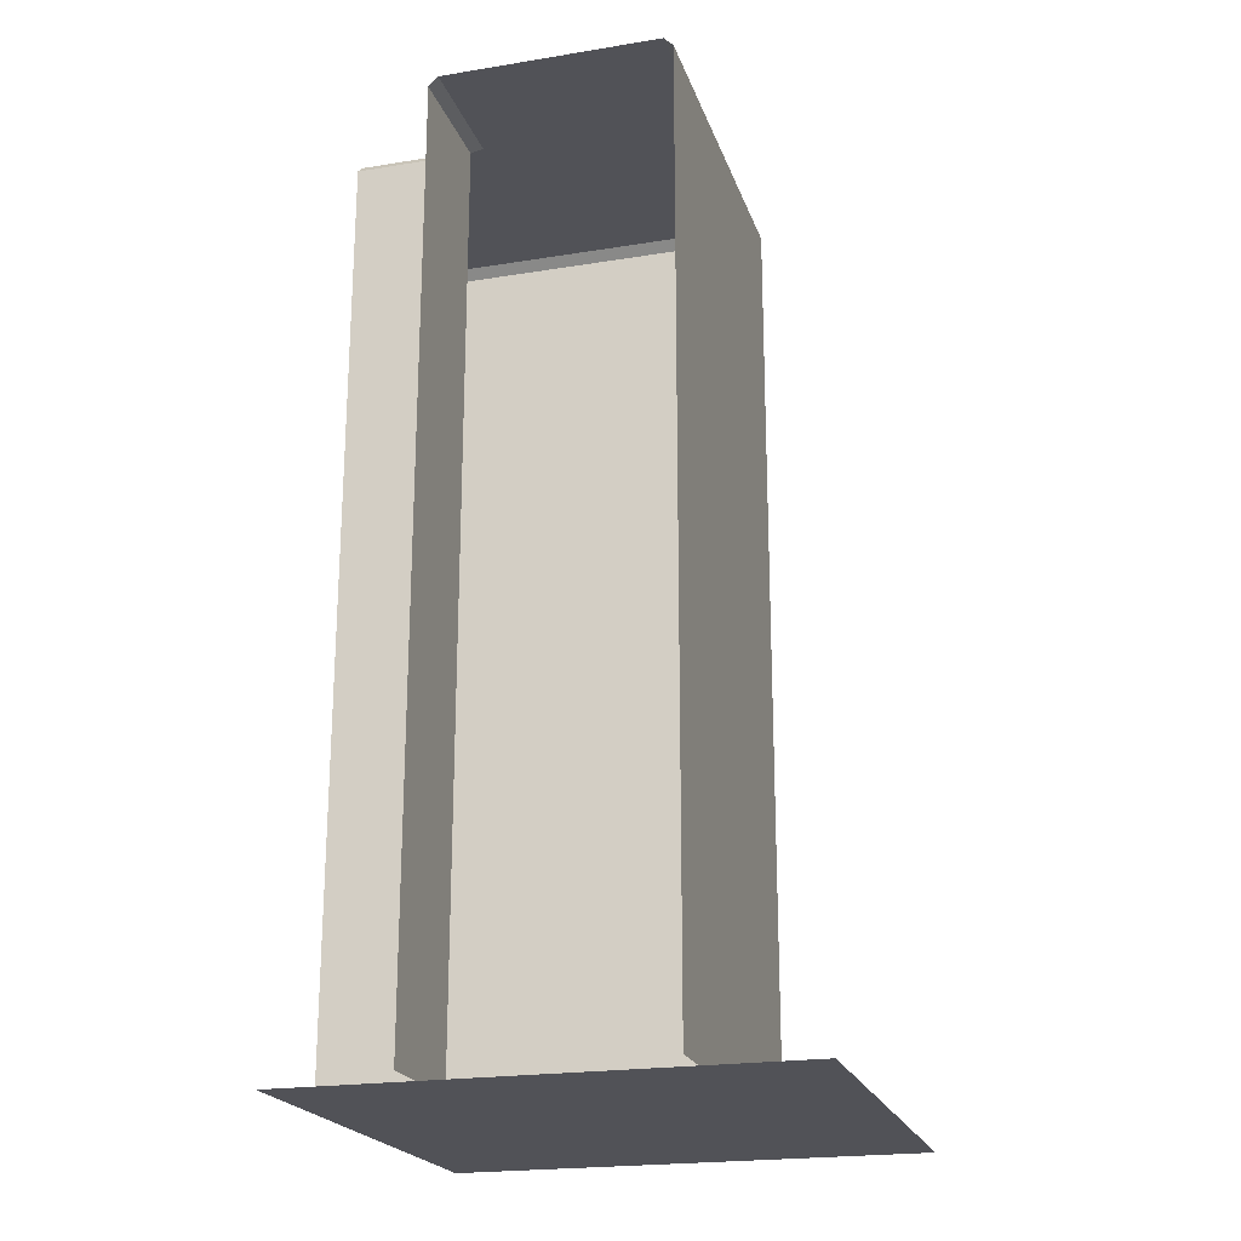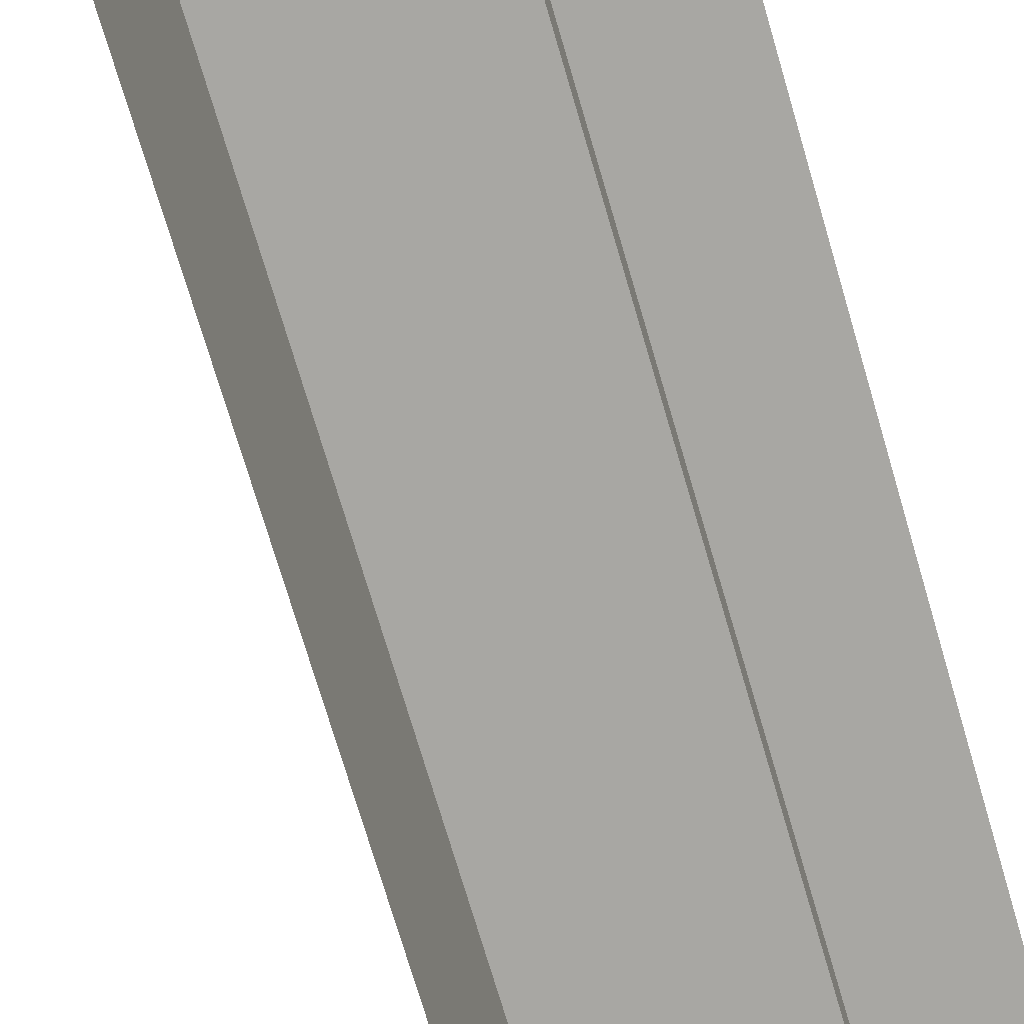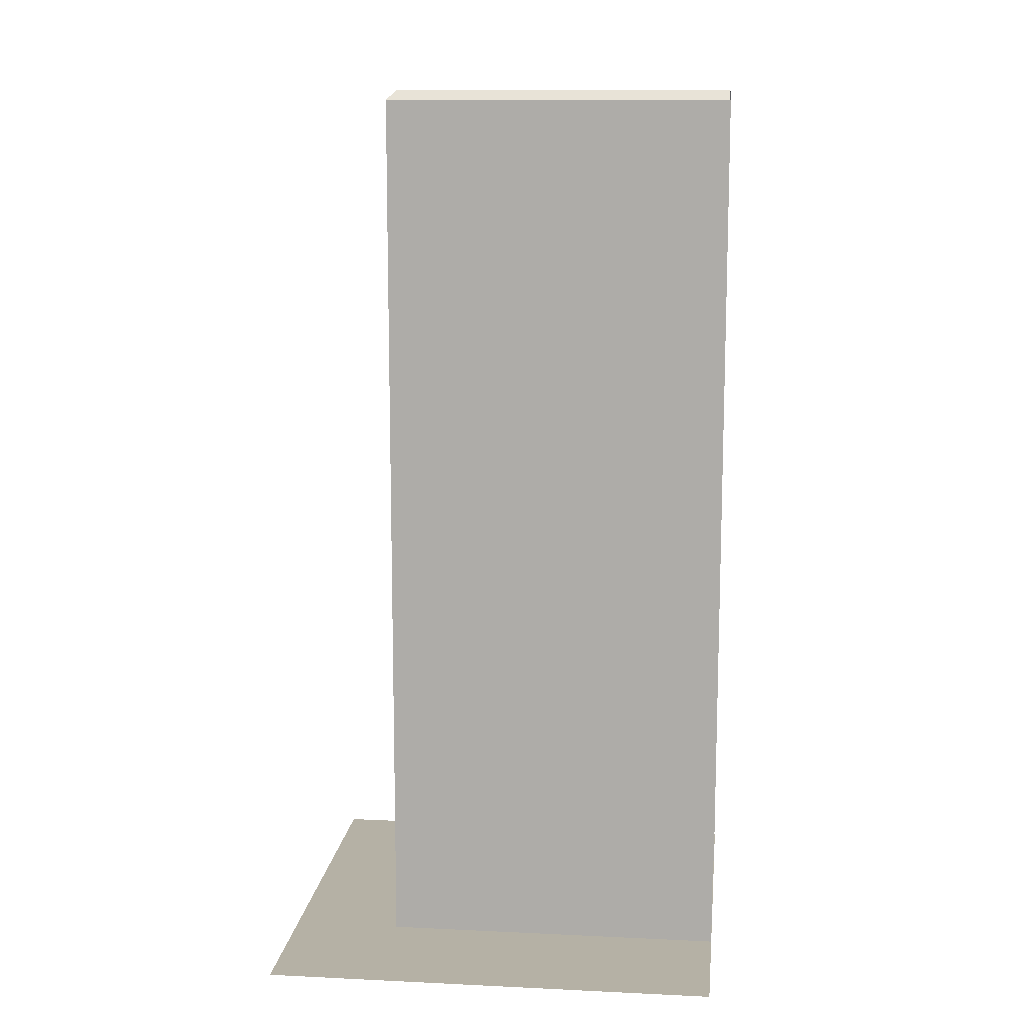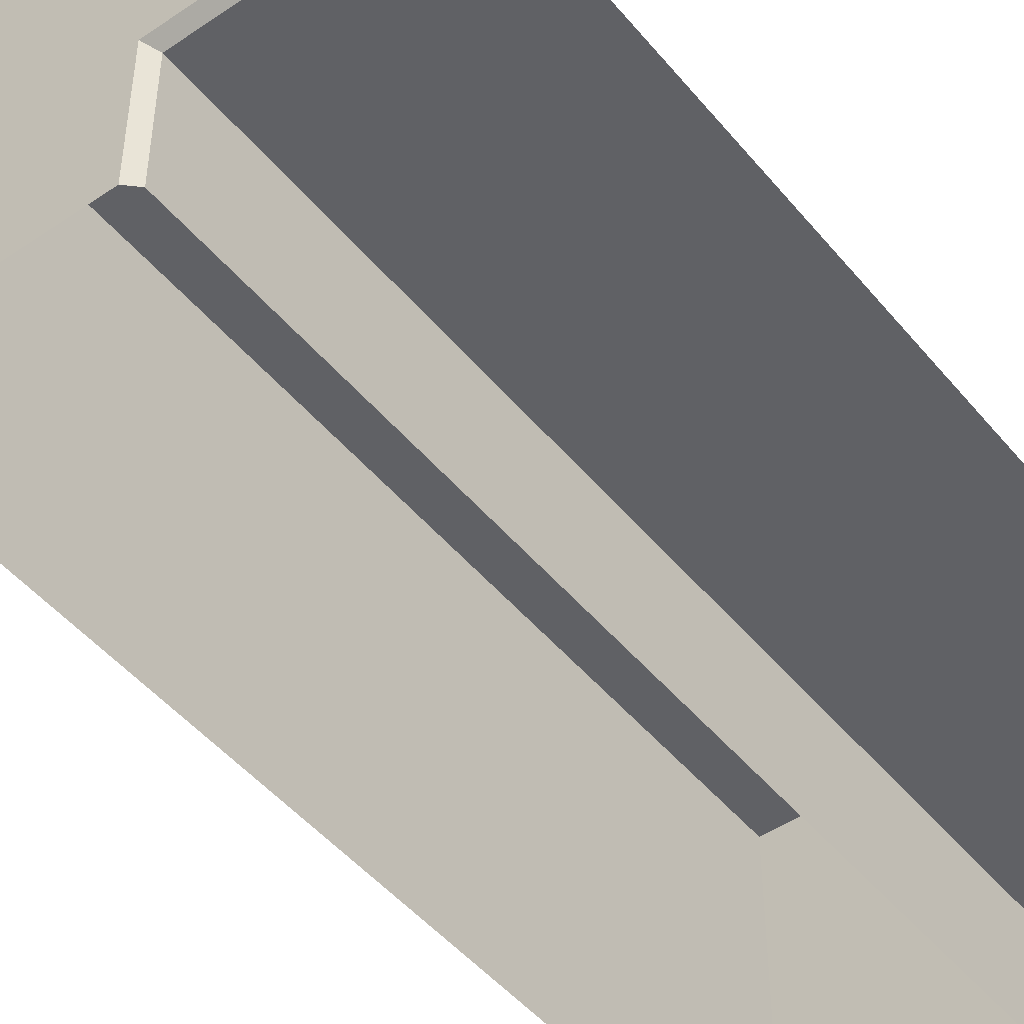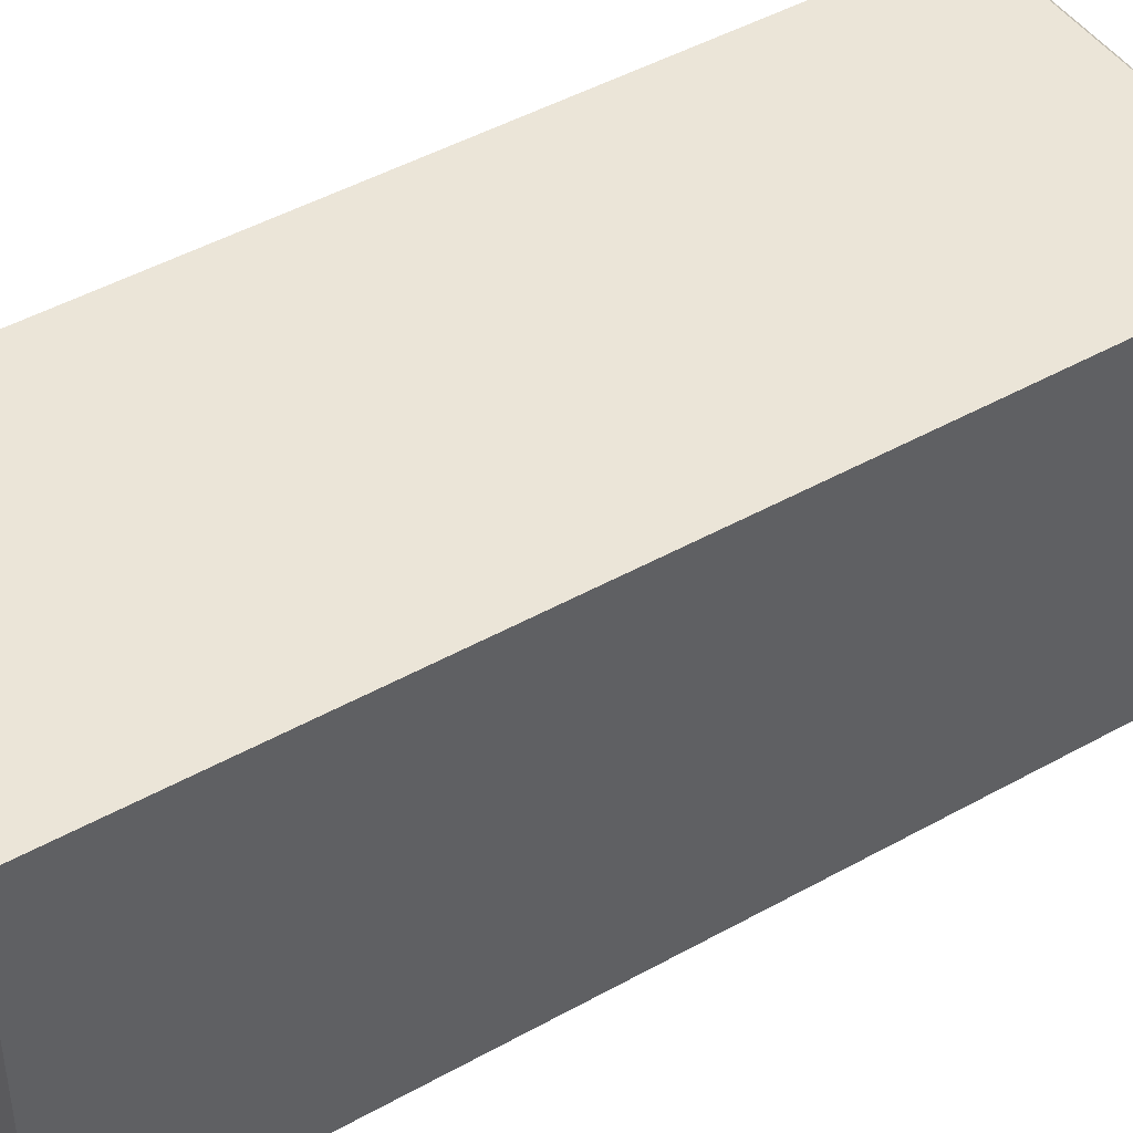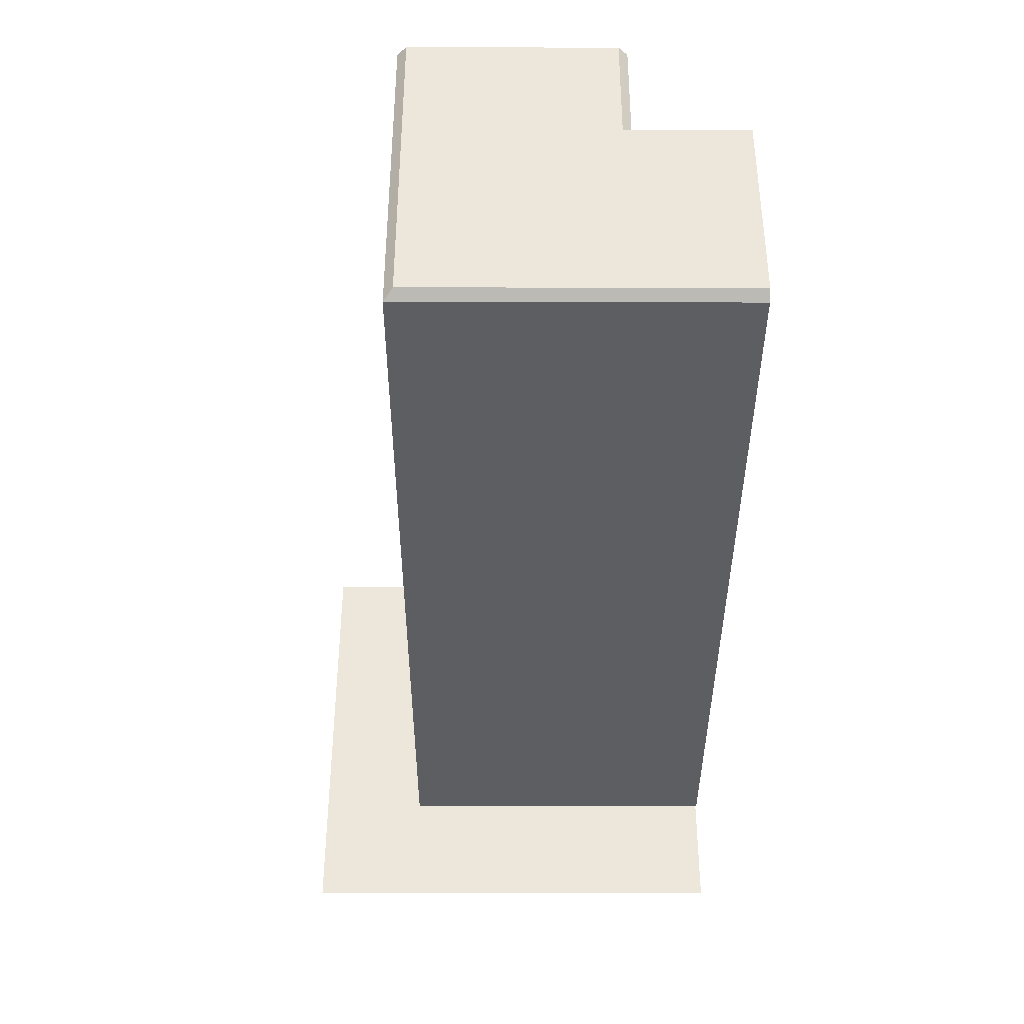
<metadata>
{"format":"obj","ext":"obj","renderer":"f3d","projection":"perspective","resolution":1024,"background":"white","views":[{"elev":-21.4,"azim":-73.9,"up":"+Y"},{"elev":-74.4,"azim":-163.5,"up":"+Z"},{"elev":11.8,"azim":96.5,"up":"+Y"},{"elev":-47.8,"azim":-142.5,"up":"+Z"},{"elev":45.8,"azim":57.2,"up":"+Z"},{"elev":51.6,"azim":90.1,"up":"+Y"}]}
</metadata>
<code>
v  -123 200 -23
v  -77 200 23
v  -77 200 -50
v  -123 200 -50
v  -75 4.19 25
v  -75 4.19 -50
v  -75 198 -50
v  -75 198 25
v  -125 4.19 -50
v  -125 4.19 -25
v  -125 198 -25
v  -125 198 -50
v  -150 200 23
v  -150 200 -23
v  -150 198 25
v  -150 4.19 25
v  -150 4.19 -25
v  -150 198 -25
v  -150 2.147 50
v  -50 2.147 50
v  -50 2.147 -50
v  -150 2.147 -50
g LinkLeftUp
f 1 2 3 4
f 5 6 7 8
f 9 10 11 12
f 2 8 7 3
f 4 12 11 1
f 13 2 1 14
f 5 8 15 16
f 17 18 11 10
f 2 13 15 8
f 14 1 11 18
f 19 20 21 22

</code>
